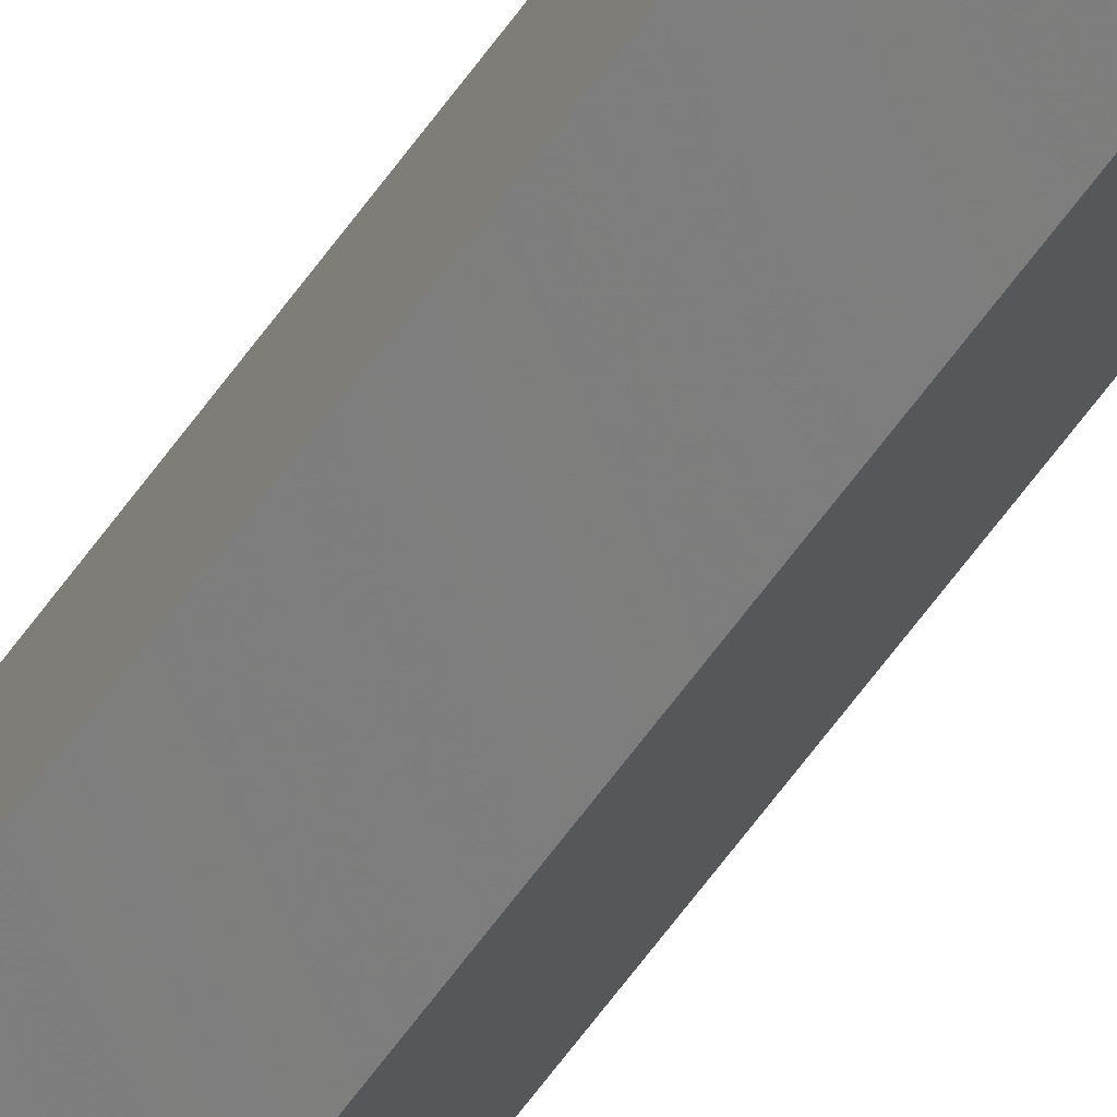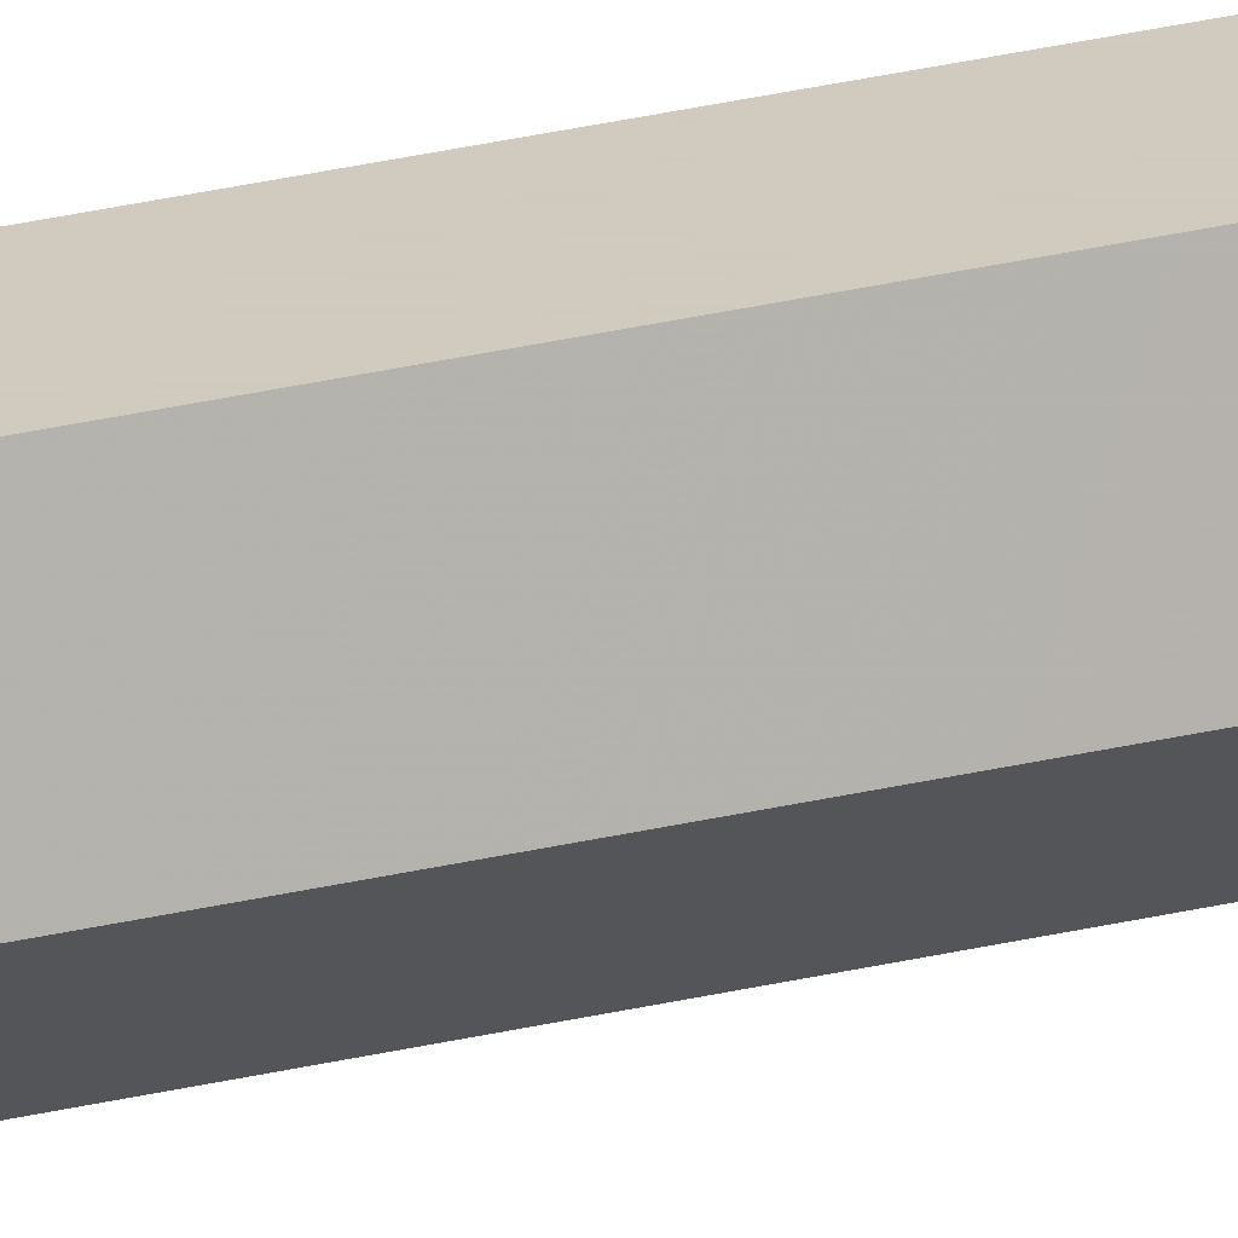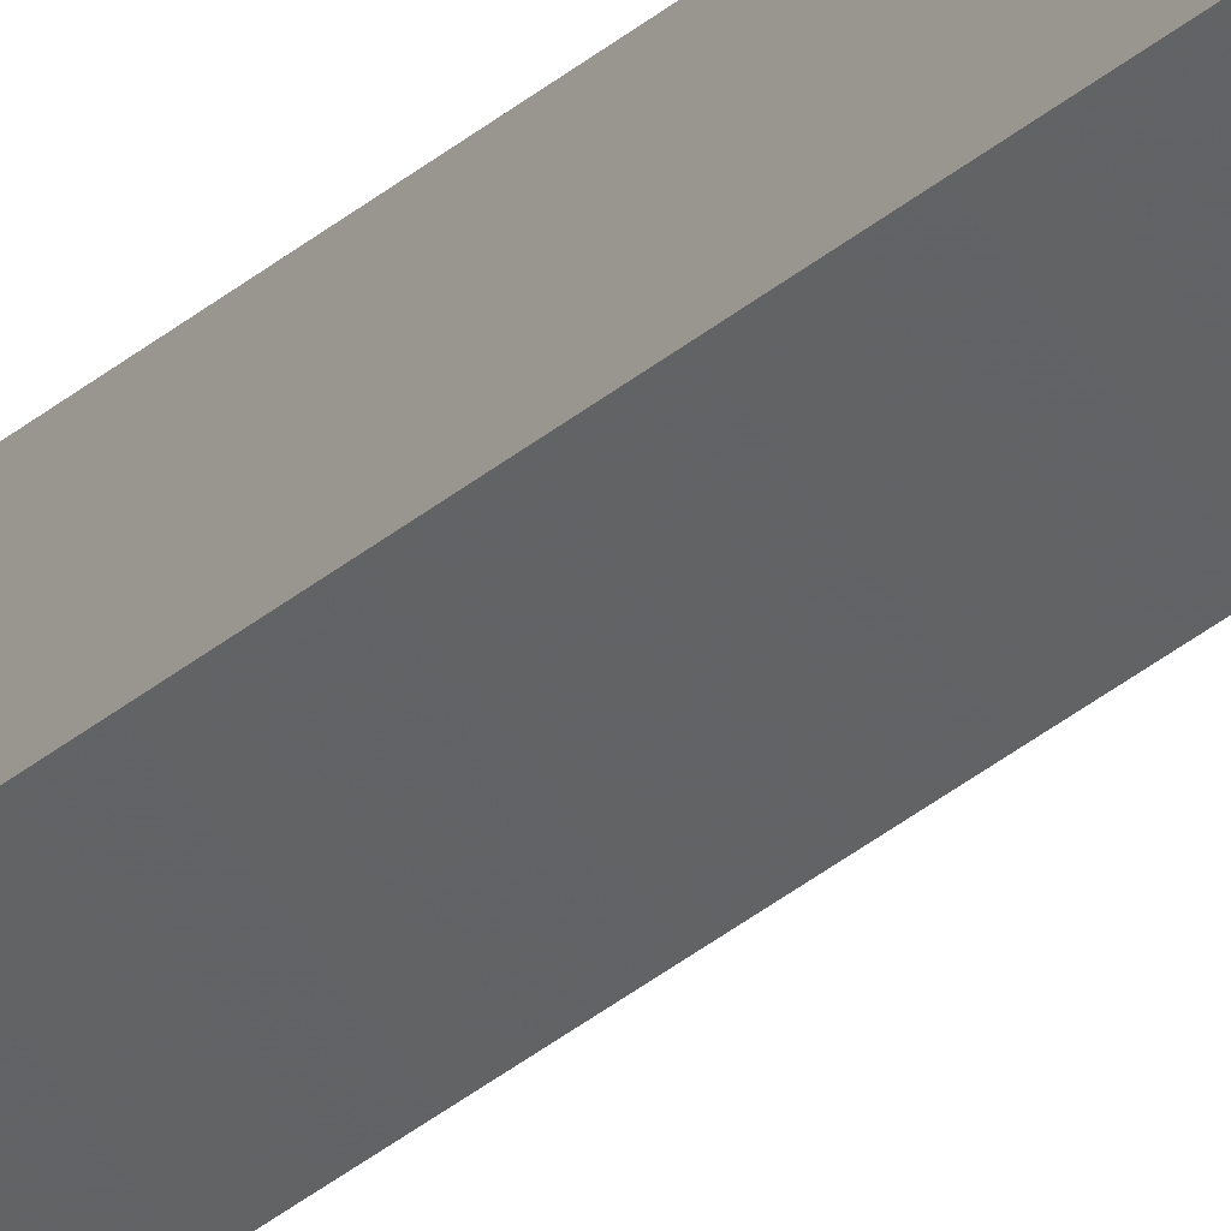
<metadata>
{"format":"obj","ext":"obj","renderer":"f3d","projection":"perspective","resolution":1024,"background":"white","views":[{"elev":-42.7,"azim":151.4,"up":"+Z"},{"elev":23.3,"azim":-113.8,"up":"+Z"},{"elev":-24.8,"azim":146.7,"up":"+Z"}]}
</metadata>
<code>
v -0.09375 -2.242 0.07031
v -0.09375 -2.133 0.07031
v -0.1016 -2.117 0.1016
v -0.1016 -2.227 0.1016
v -0.09375 -2.352 0.07031
v -0.1172 -2.211 0.04688
v -0.1172 -2.102 0.04688
v -0.1172 -1.992 0.04688
v -0.09375 -2.023 0.07031
v -0.1016 -2.008 0.1016
v -0.1328 -1.969 0.1016
v -0.1328 -2.078 0.1016
v -0.1328 -2.188 0.1016
v -0.1016 -2.336 0.1016
v -0.09375 -2.461 0.07031
v -0.1172 -2.32 0.04688
v -0.1406 -2.18 0.07031
v -0.1406 -2.07 0.07031
v -0.1406 -1.961 0.07031
v -0.1406 -1.852 0.07031
v -0.1172 -1.883 0.04688
v -0.09375 -1.914 0.07031
v -0.1016 -1.898 0.1016
v -0.1328 -1.859 0.1016
v -0.1406 -2.289 0.07031
v -0.1328 -2.297 0.1016
v -0.1016 -2.445 0.1016
v -0.09375 -2.57 0.07031
v -0.1172 -2.43 0.04688
v -0.09375 -1.039 0.07031
v -0.09375 -0.9297 0.07031
v -0.1016 -0.9141 0.1016
v -0.1016 -1.023 0.1016
v -0.09375 -1.148 0.07031
v -0.1172 -1.008 0.04688
v -0.1172 -0.8984 0.04688
v -0.1172 -0.7891 0.04688
v -0.09375 -0.8203 0.07031
v -0.1016 -0.8047 0.1016
v -0.1328 -0.7656 0.1016
v -0.1328 -0.875 0.1016
v -0.1328 -0.9844 0.1016
v -0.1016 -1.133 0.1016
v -0.09375 -1.258 0.07031
v -0.1172 -1.117 0.04688
v -0.1406 -0.9766 0.07031
v -0.1406 -0.8672 0.07031
v -0.1406 -0.7578 0.07031
v -0.1406 -0.6484 0.07031
v -0.1172 -0.6797 0.04688
v -0.09375 -0.7109 0.07031
v -0.1016 -0.6953 0.1016
v -0.1328 -0.6562 0.1016
v -0.1406 -1.086 0.07031
v -0.1328 -1.094 0.1016
v -0.1016 -1.242 0.1016
v -0.09375 -1.367 0.07031
v -0.1172 -1.227 0.04688
v -0.1406 -1.195 0.07031
v -0.1328 -1.203 0.1016
v -0.1172 -1.336 0.04688
v -0.1406 -1.305 0.07031
v -0.1328 -1.312 0.1016
v -0.1016 -1.352 0.1016
v -0.1328 -0.5469 0.1016
v -0.1406 -0.5391 0.07031
v -0.1172 -0.5703 0.04688
v -0.09375 -0.6016 0.07031
v -0.1016 -0.5859 0.1016
v -0.09375 -0.4922 0.07031
v -0.1016 -0.4766 0.1016
v -0.1328 -0.4375 0.1016
v -0.1406 -0.4297 0.07031
v -0.1172 -0.4609 0.04688
v -0.1172 -0.3516 0.04688
v -0.09375 -0.3828 0.07031
v -0.1016 -0.3672 0.1016
v -0.1328 -0.3281 0.1016
v -0.1406 -0.3203 0.07031
v -0.09375 -1.695 0.07031
v -0.09375 -1.586 0.07031
v -0.1016 -1.57 0.1016
v -0.1016 -1.68 0.1016
v -0.09375 -1.805 0.07031
v -0.1172 -1.664 0.04688
v -0.1172 -1.555 0.04688
v -0.1172 -1.445 0.04688
v -0.09375 -1.477 0.07031
v -0.1016 -1.461 0.1016
v -0.1328 -1.422 0.1016
v -0.1328 -1.531 0.1016
v -0.1328 -1.641 0.1016
v -0.1016 -1.789 0.1016
v -0.1172 -1.773 0.04688
v -0.1406 -1.633 0.07031
v -0.1406 -1.523 0.07031
v -0.1406 -1.414 0.07031
v -0.1406 -1.742 0.07031
v -0.1328 -1.75 0.1016
v -0.1406 -2.398 0.07031
v -0.1328 -2.406 0.1016
v -0.1172 -2.539 0.04688
v -0.1406 -2.508 0.07031
v -0.1328 -2.516 0.1016
v -0.1016 -2.555 0.1016
f 1 2 3
f 1 3 4
f 1 4 5
f 1 5 6
f 1 6 7
f 1 7 2
f 3 12 4
f 4 12 13
f 4 13 14
f 4 14 5
f 5 16 6
f 6 16 17
f 6 17 18
f 6 18 7
f 8 19 20
f 8 20 21
f 8 21 9
f 9 21 22
f 9 22 23
f 9 23 10
f 10 23 24
f 10 24 11
f 11 24 19
f 12 18 17
f 12 17 13
f 13 17 25
f 13 25 26
f 13 26 14
f 15 27 28
f 15 28 29
f 16 25 17
f 30 33 34
f 30 34 35
f 31 36 37
f 31 37 38
f 31 38 39
f 31 39 32
f 32 39 40
f 32 40 41
f 33 42 43
f 33 43 34
f 34 45 35
f 35 45 46
f 36 47 48
f 36 48 37
f 40 48 47
f 40 47 41
f 42 46 54
f 42 54 55
f 42 55 43
f 44 56 57
f 44 57 58
f 45 54 46
f 59 58 61
f 59 61 62
f 59 62 60
f 60 62 63
f 60 63 64
f 60 64 56
f 49 53 65
f 49 65 66
f 49 66 50
f 50 66 67
f 50 67 51
f 51 67 68
f 51 68 69
f 51 69 52
f 52 69 65
f 52 65 53
f 70 74 75
f 70 75 76
f 70 76 77
f 70 77 71
f 71 77 78
f 71 78 72
f 72 78 73
f 73 78 79
f 73 79 74
f 74 79 75
f 80 83 84
f 80 84 85
f 81 86 87
f 81 87 88
f 81 88 89
f 81 89 82
f 82 89 90
f 82 90 91
f 83 92 93
f 83 93 84
f 84 94 85
f 85 94 95
f 86 96 97
f 86 97 87
f 90 97 96
f 90 96 91
f 92 95 98
f 92 98 99
f 92 99 93
f 57 56 64
f 57 61 58
f 94 98 95
f 19 24 20
f 100 29 102
f 100 102 103
f 100 103 101
f 101 103 104
f 101 104 105
f 101 105 27
f 28 27 105
f 28 102 29
f 2 7 8
f 2 8 9
f 2 9 10
f 2 10 3
f 3 10 11
f 3 11 12
f 5 14 15
f 5 15 16
f 7 18 19
f 7 19 8
f 11 19 18
f 11 18 12
f 14 26 27
f 14 27 15
f 15 29 16
f 16 29 25
f 30 31 32
f 30 32 33
f 30 35 36
f 30 36 31
f 32 41 33
f 33 41 42
f 34 43 44
f 34 44 45
f 35 46 47
f 35 47 36
f 37 48 49
f 37 49 50
f 37 50 38
f 38 50 51
f 38 51 52
f 38 52 39
f 39 52 53
f 39 53 40
f 40 53 48
f 41 47 46
f 41 46 42
f 43 55 56
f 43 56 44
f 44 58 45
f 45 58 54
f 59 60 55
f 59 55 54
f 59 54 58
f 60 56 55
f 48 53 49
f 68 70 71
f 68 71 69
f 69 71 72
f 69 72 65
f 65 72 66
f 66 72 73
f 66 73 67
f 67 73 74
f 67 74 68
f 68 74 70
f 80 81 82
f 80 82 83
f 80 85 86
f 80 86 81
f 82 91 83
f 83 91 92
f 84 93 22
f 84 22 94
f 85 95 96
f 85 96 86
f 87 97 62
f 87 62 61
f 87 61 88
f 88 61 57
f 88 57 64
f 88 64 89
f 89 64 63
f 89 63 90
f 90 63 97
f 91 96 95
f 91 95 92
f 93 99 23
f 93 23 22
f 97 63 62
f 22 21 94
f 94 21 98
f 20 24 99
f 20 99 98
f 20 98 21
f 23 99 24
f 100 101 26
f 100 26 25
f 100 25 29
f 101 27 26

</code>
